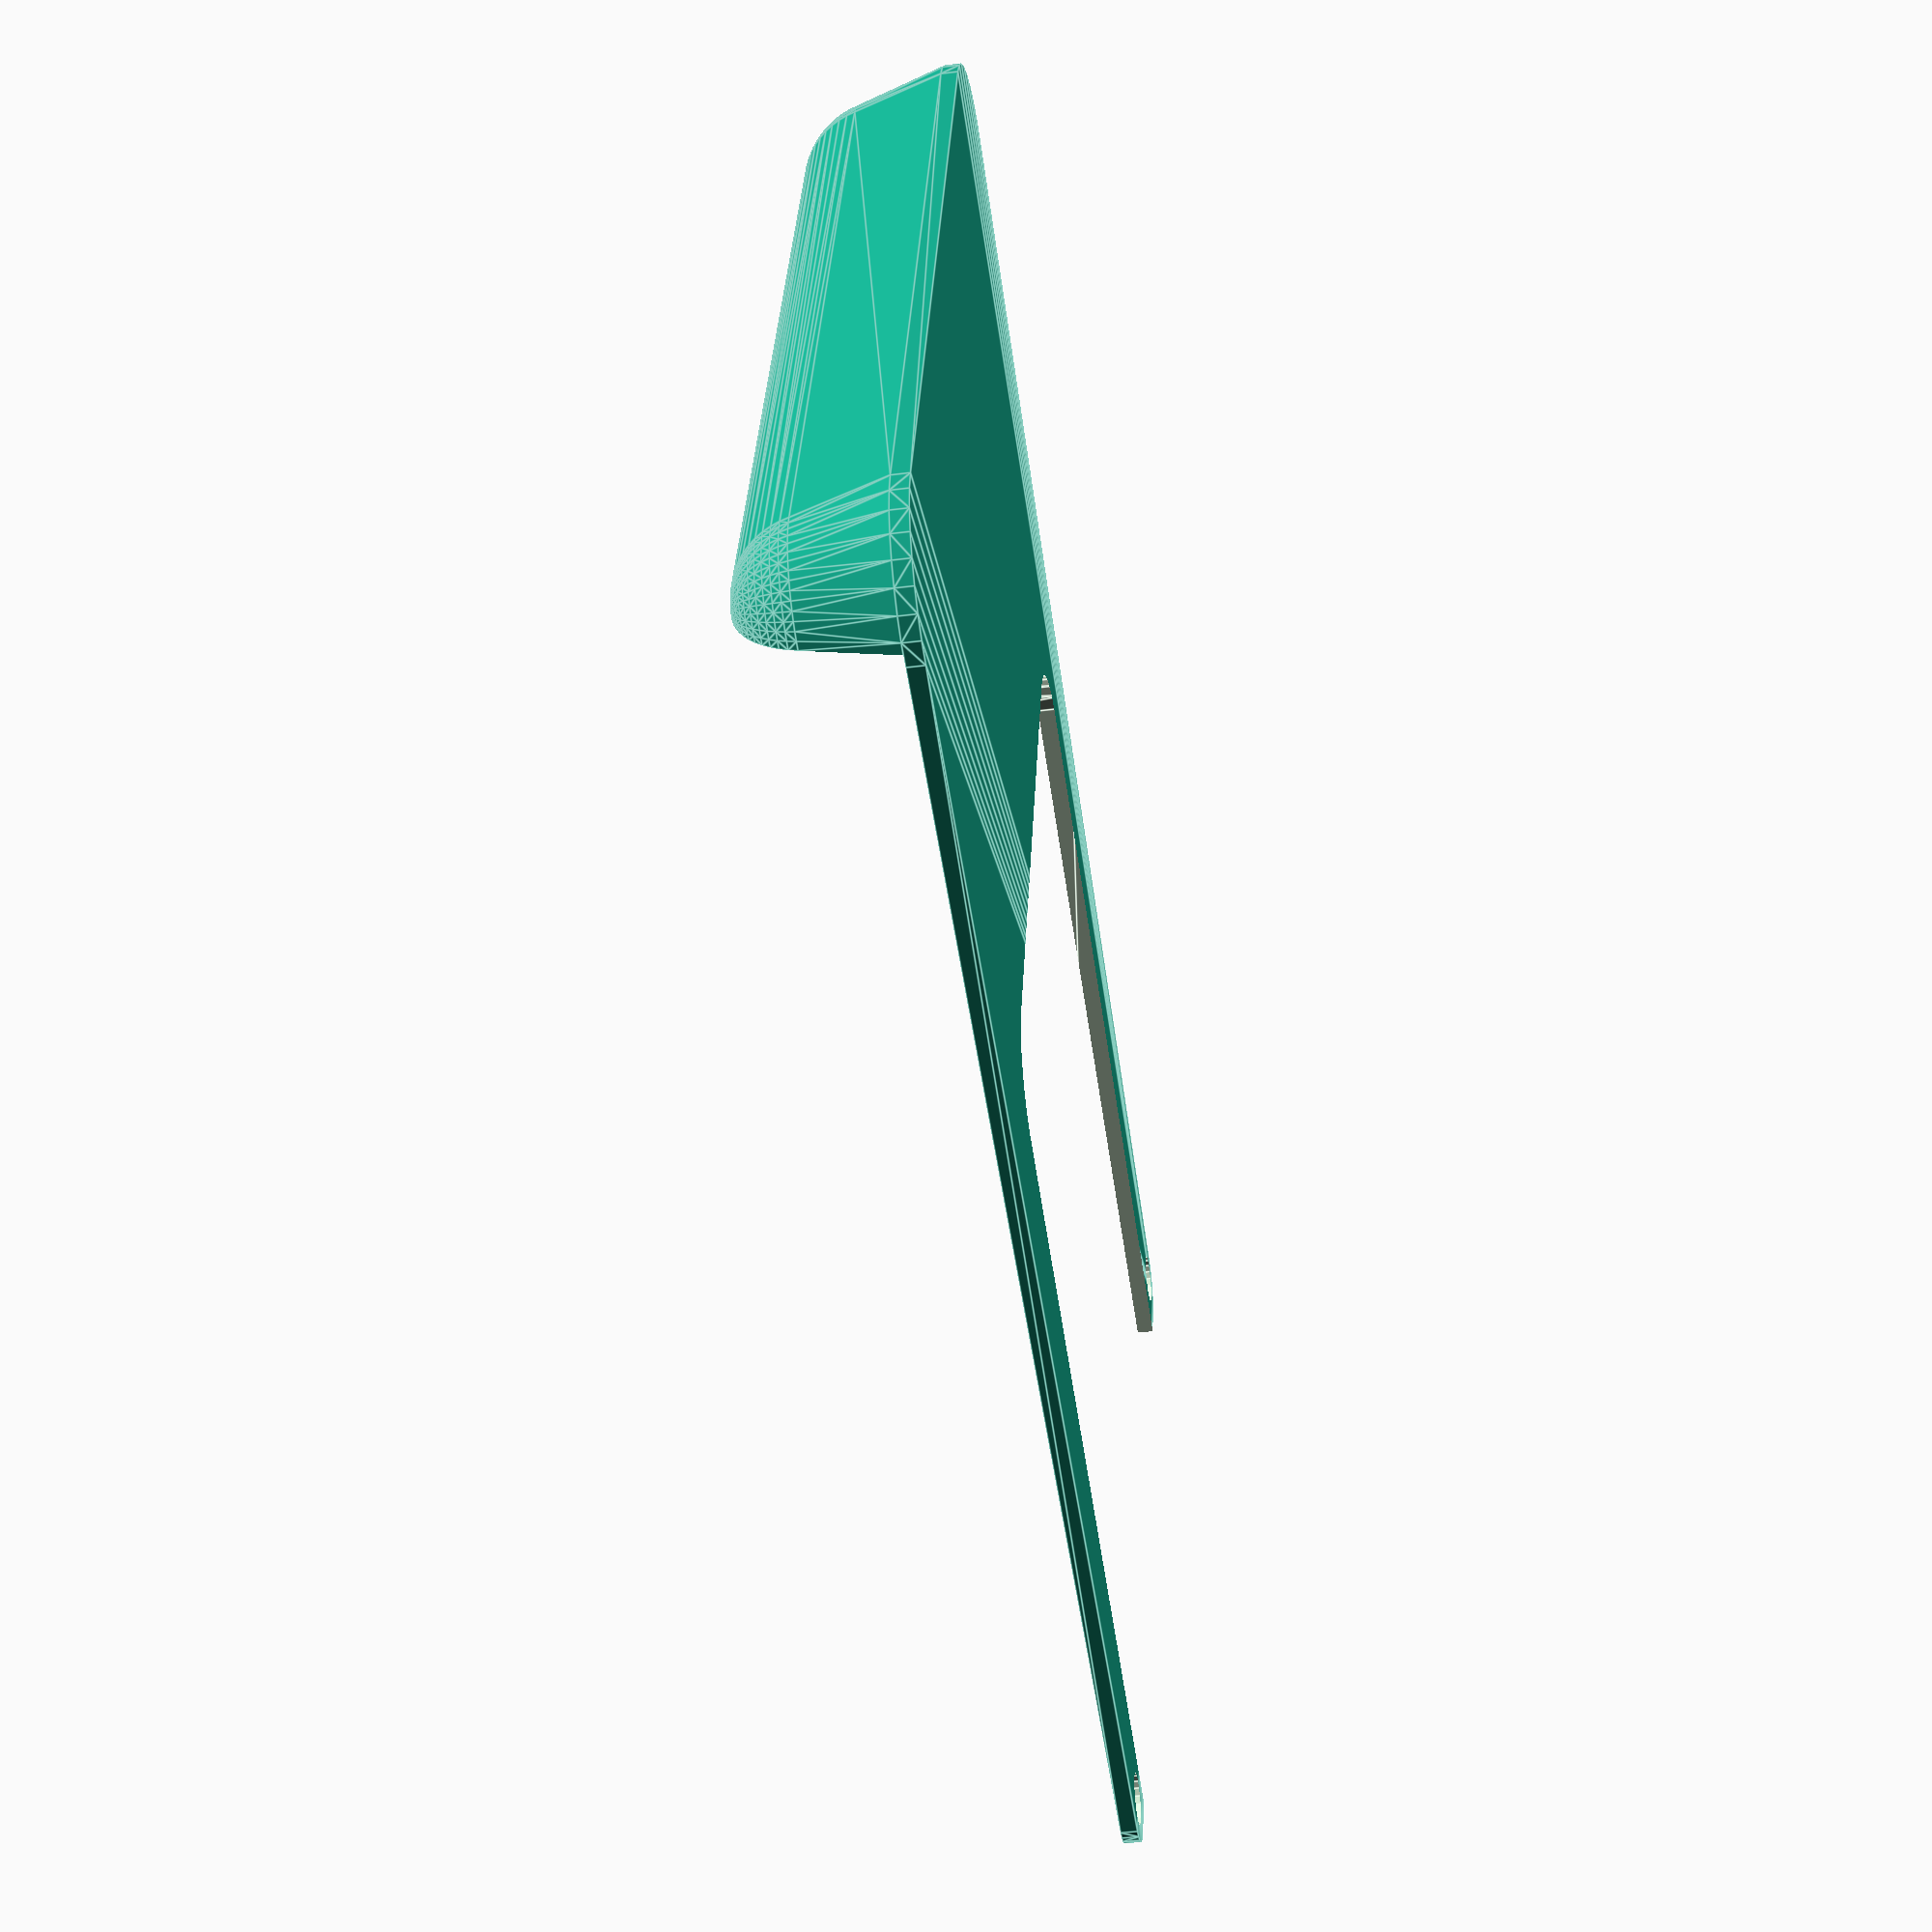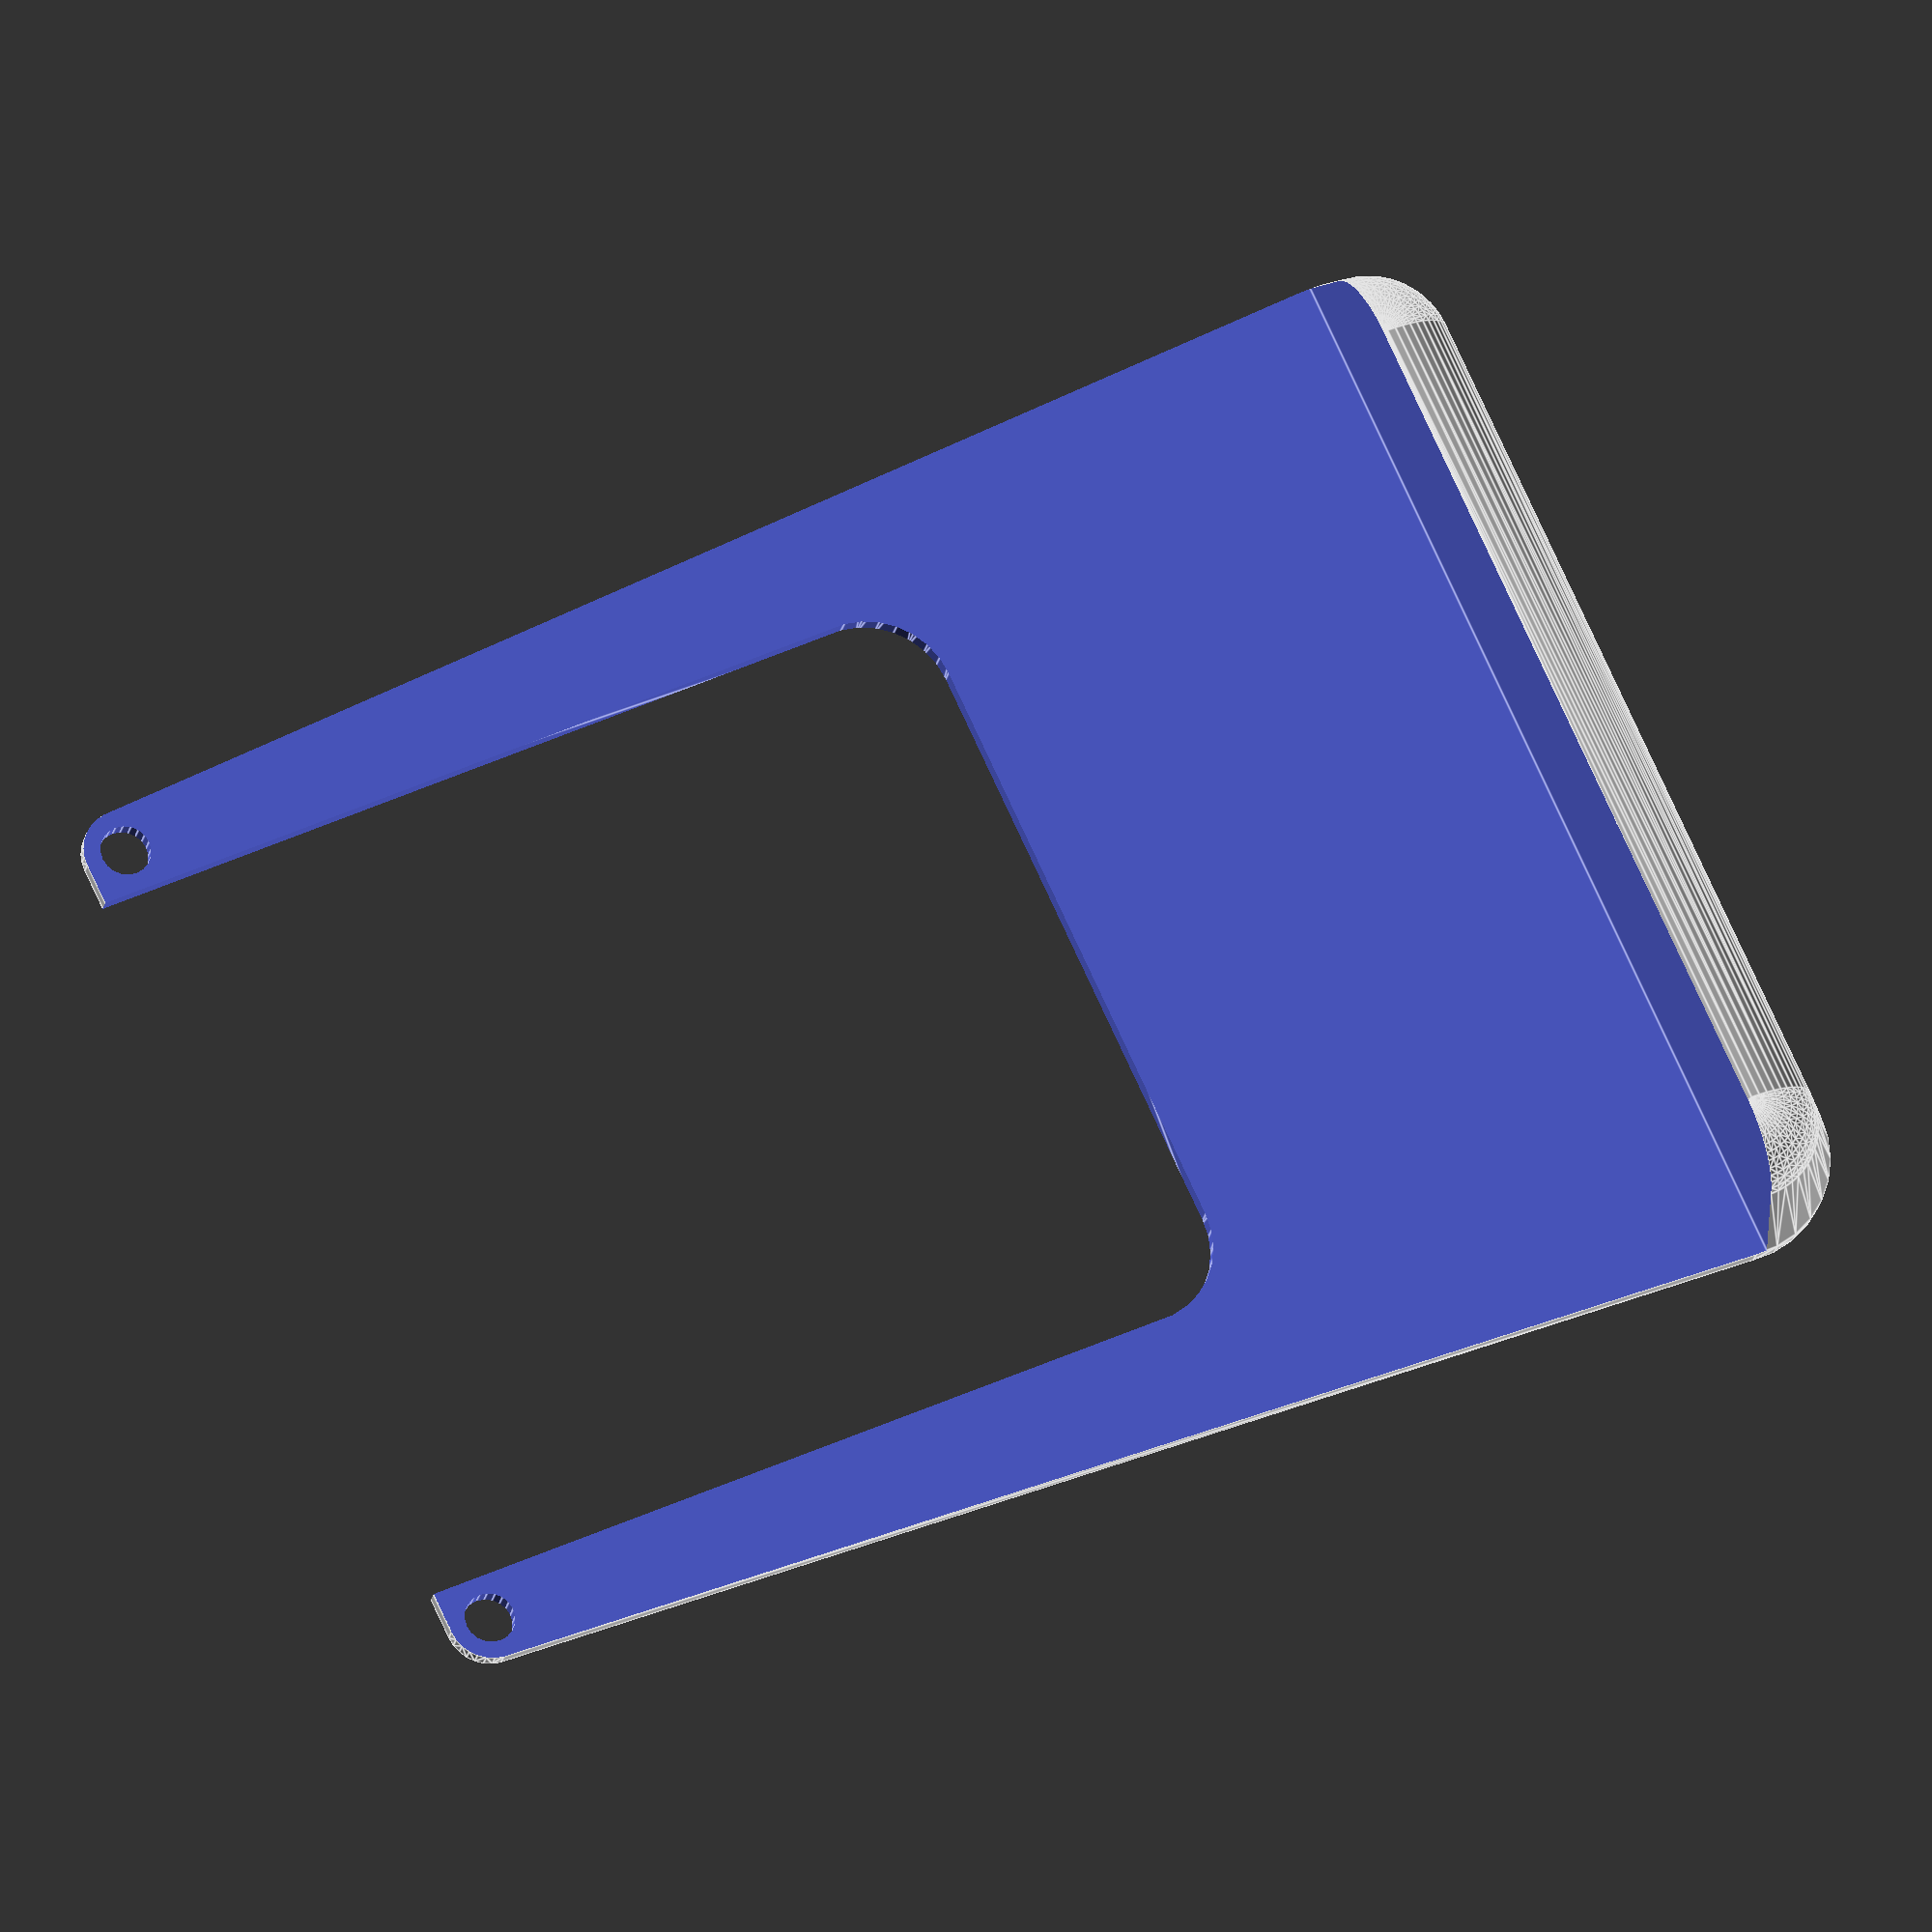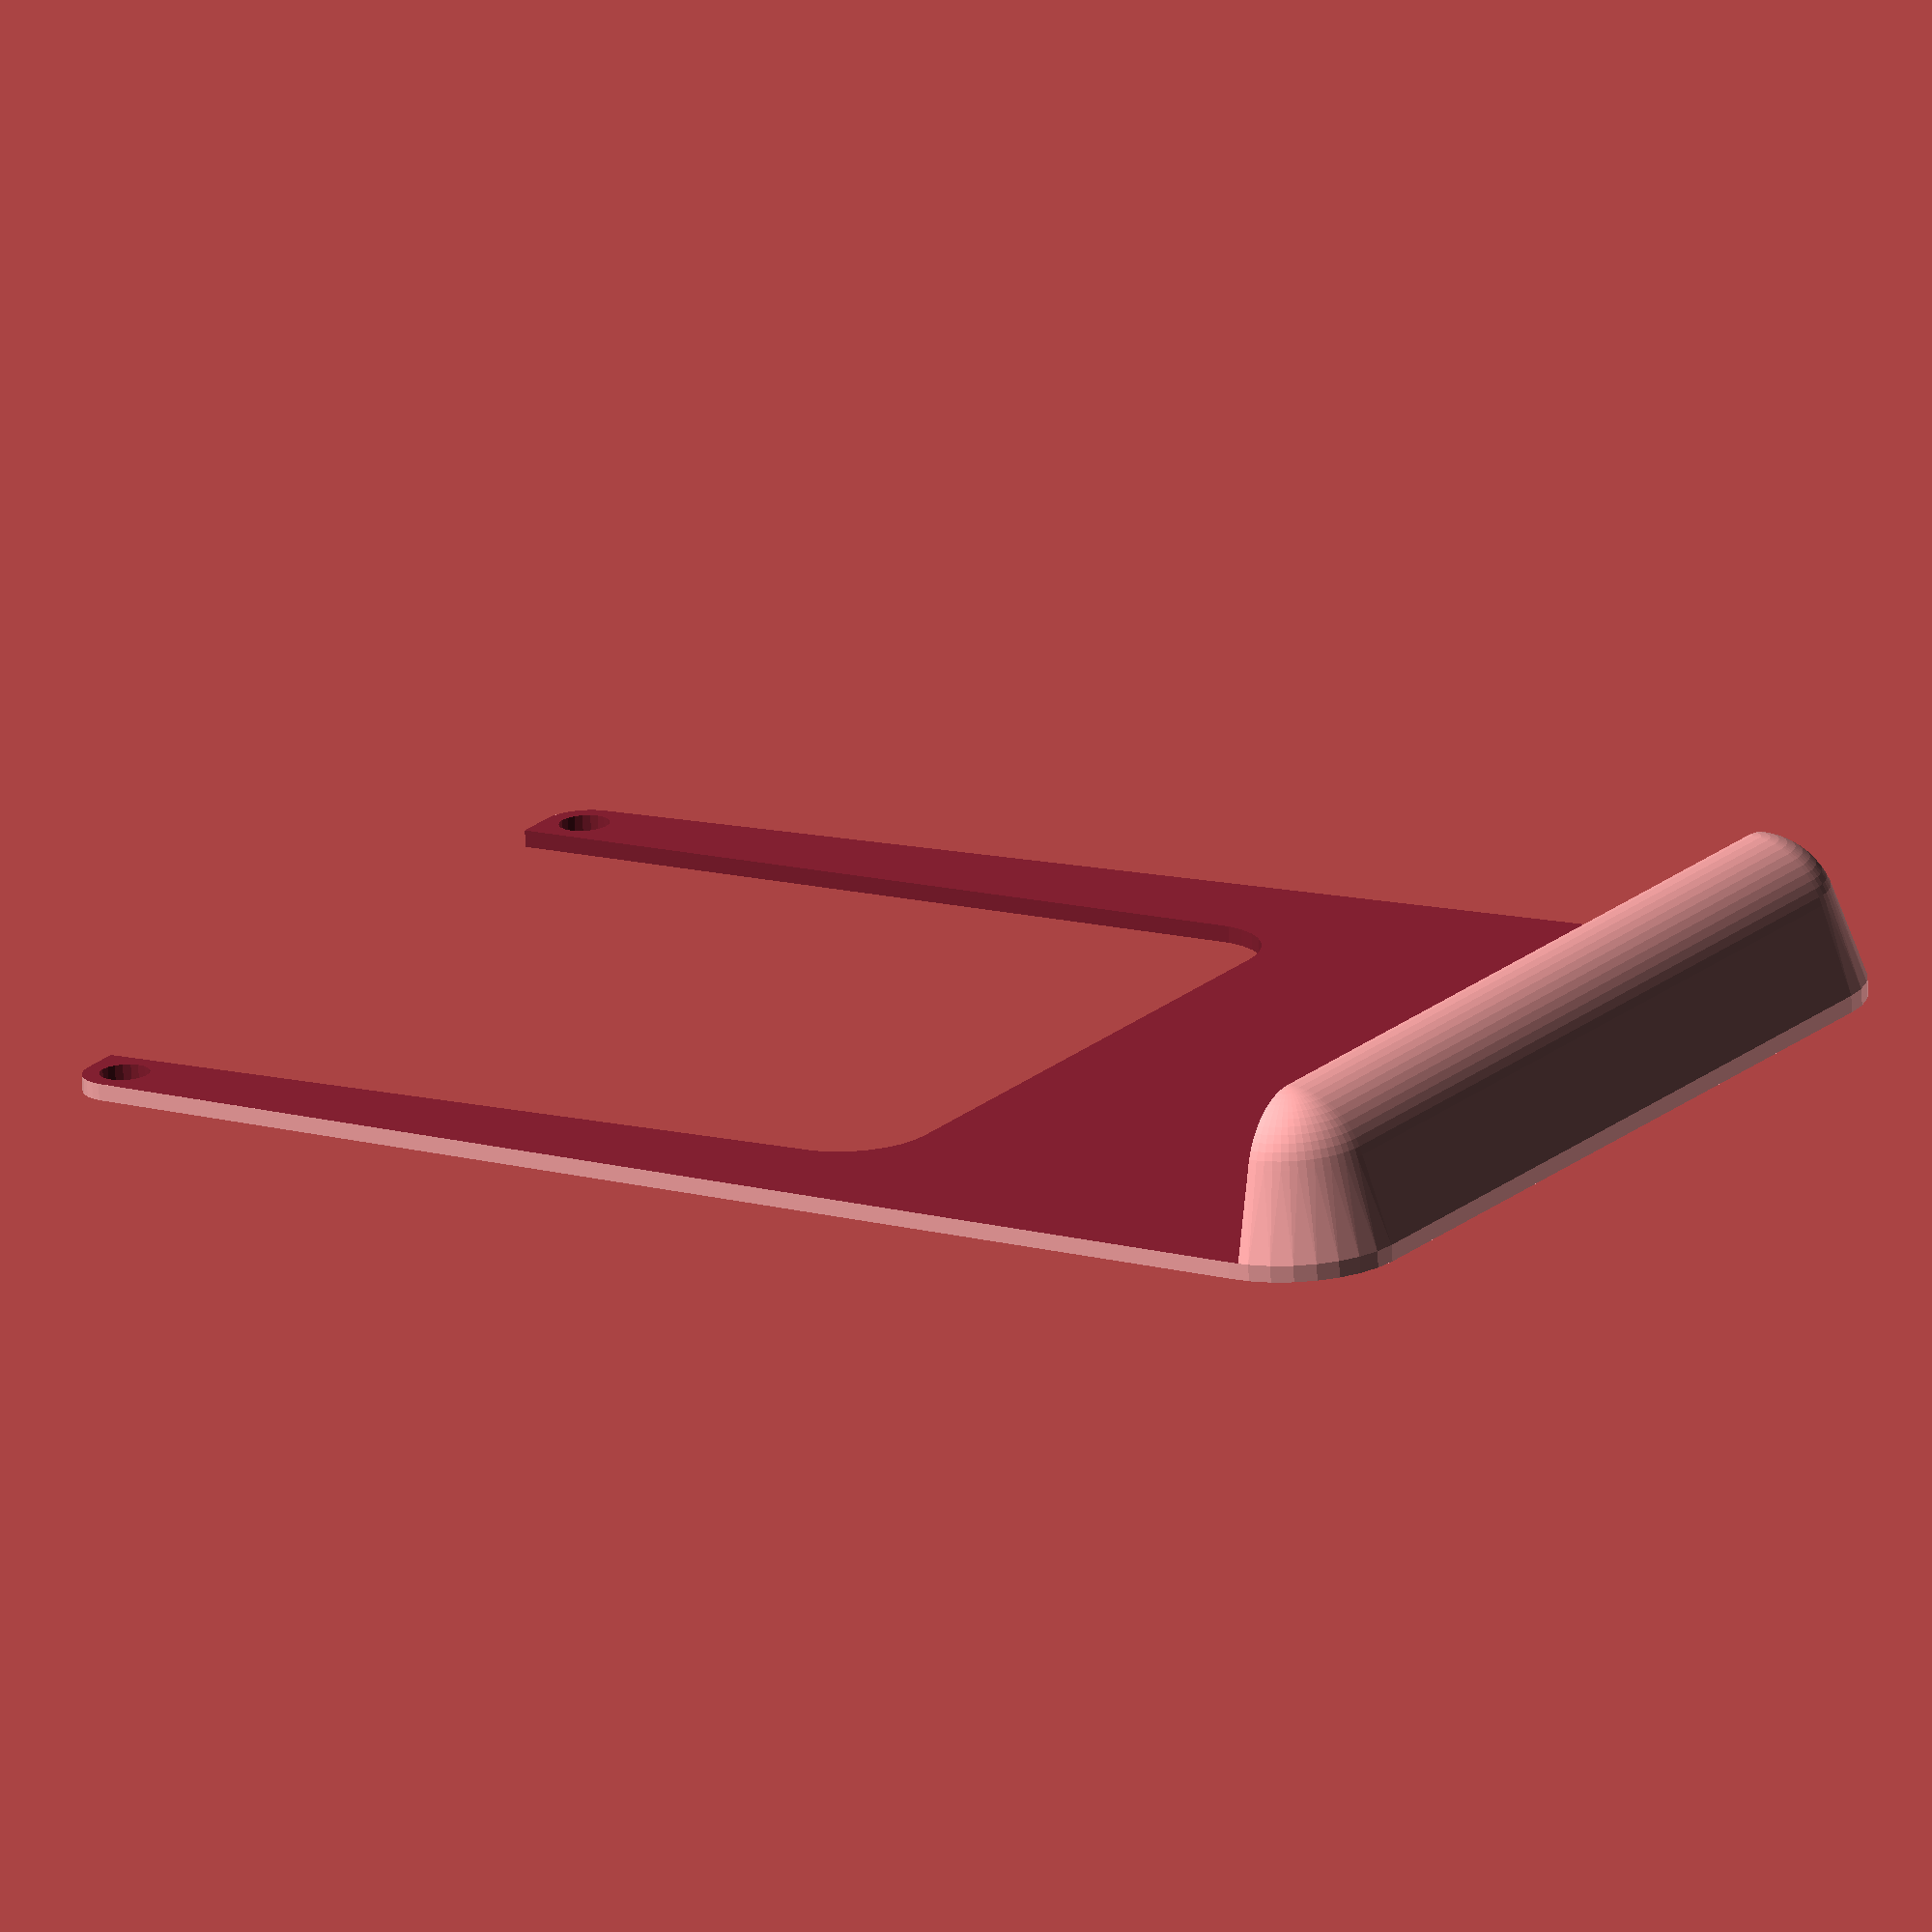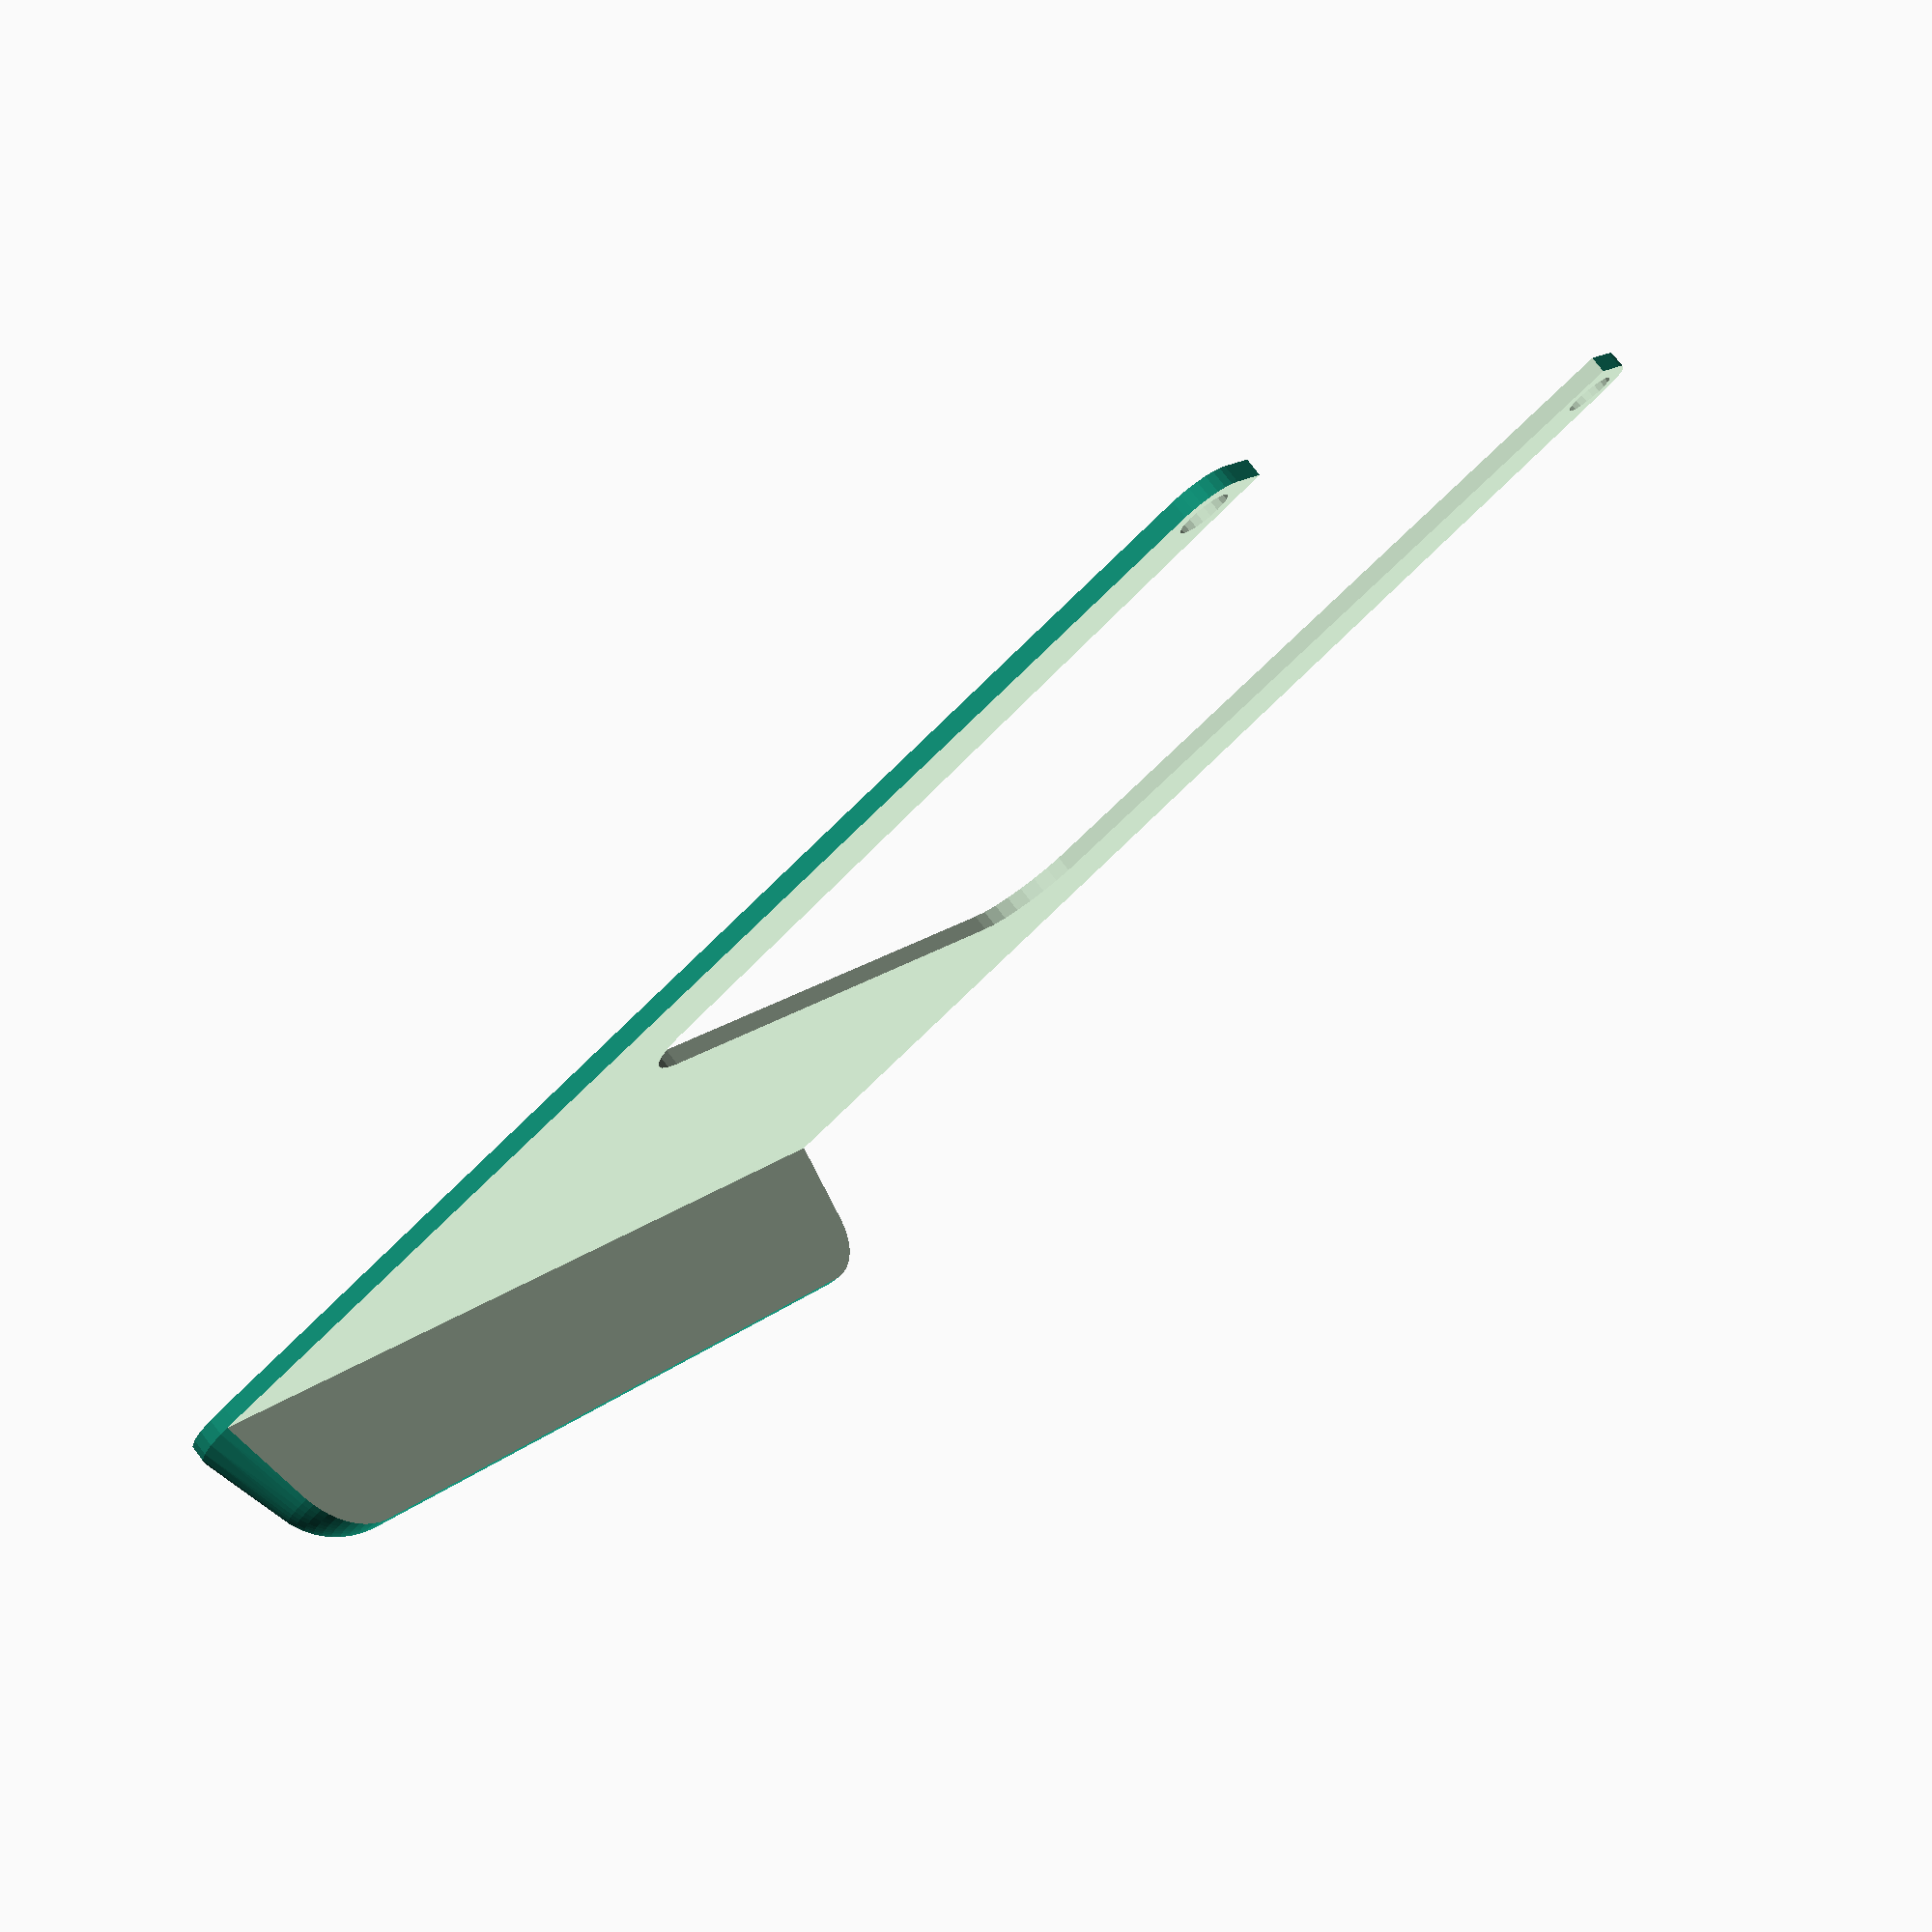
<openscad>

HANDLE_HEIGHT = 80;
MCU_HOLE_W = 51;

module box (sizes, centering=[1, 1, 1], extra_negative=[0, 0, 0]) {
    translate ([
        -sizes[0]*centering[0]/2-extra_negative[0],
        -sizes[1]*centering[1]/2-extra_negative[1],
        -sizes[2]*centering[2]/2-extra_negative[2],
    ]) {
        cube ([
            sizes[0]+extra_negative[0],
            sizes[1]+extra_negative[1],
            sizes[2]+extra_negative[2],
        ]);
    }
}

$fn=30;

module hook () {
    difference () {
        hull () {
            for (y=[-1, 1]) translate ([0, y*MCU_HOLE_W/2, 0]) {
                for (x=[0, 1]) translate ([x*HANDLE_HEIGHT, 0, 0]) {
                    cylinder (1, r=2.5+x*4);
                }
                translate ([HANDLE_HEIGHT, 0, 5]) {
                    sphere (r=5, $fn=60);
                }
            }
        }
        translate ([0, 0, 1]) box ([HANDLE_HEIGHT*2, 200, 100], [1, 1, 0]);
        for (y=[-1, 1]) translate ([0, y*MCU_HOLE_W/2, -1]) {
            cylinder (10, r=3/2, $fn=20);
        }
        hull () {
            for (y=[-1, 1]) for (x=[-1, 1]) translate ([x*45, y*18, -1]) {
                cylinder (10, r=5);
            }
        }
    }
}

hook();

</openscad>
<views>
elev=220.9 azim=163.3 roll=81.2 proj=p view=edges
elev=200.9 azim=155.1 roll=190.0 proj=o view=edges
elev=72.4 azim=31.6 roll=3.0 proj=o view=wireframe
elev=280.7 azim=142.6 roll=322.5 proj=p view=solid
</views>
